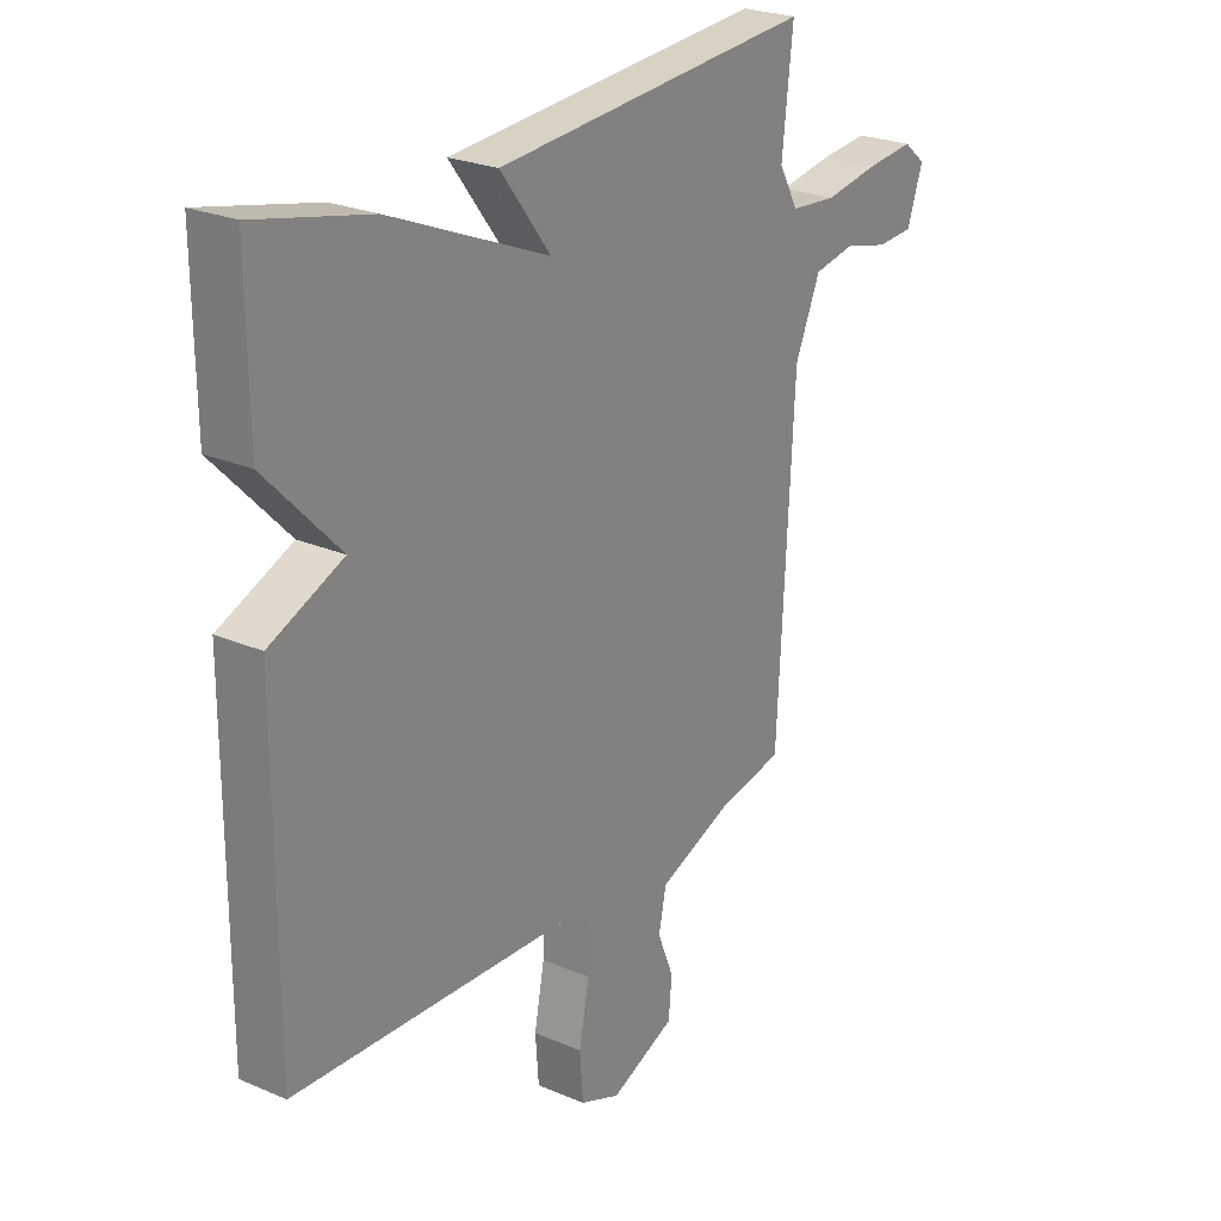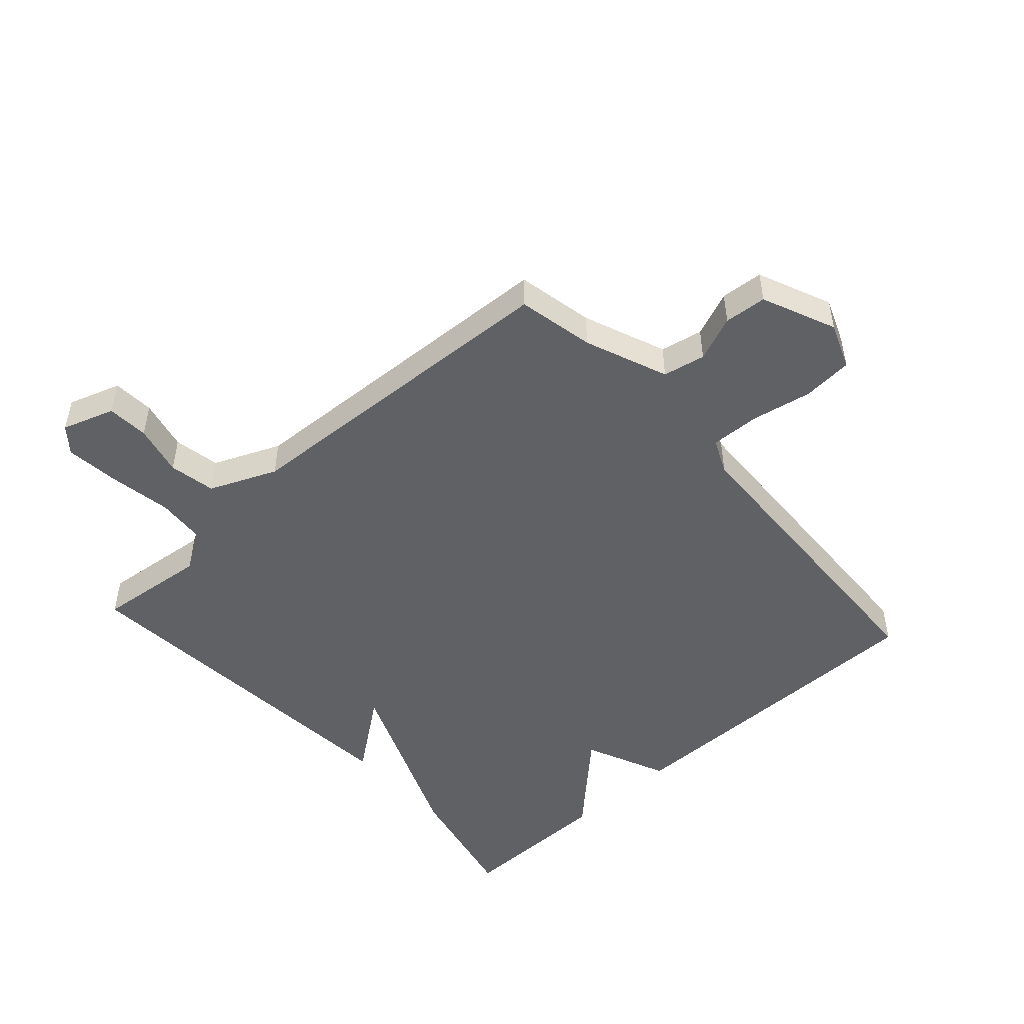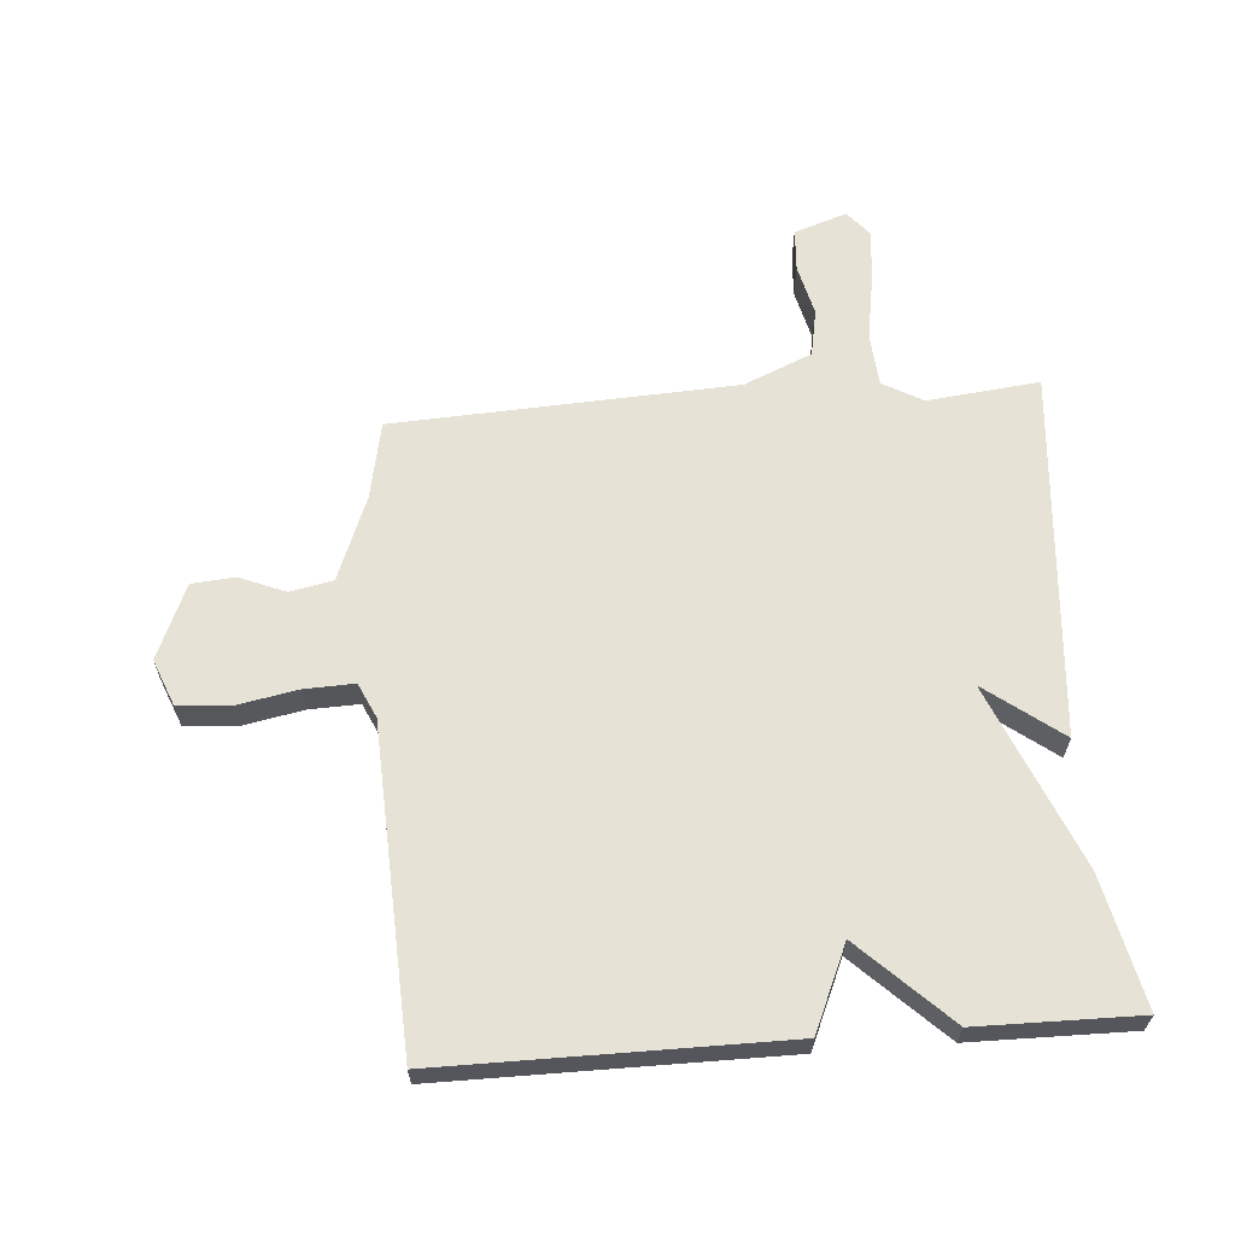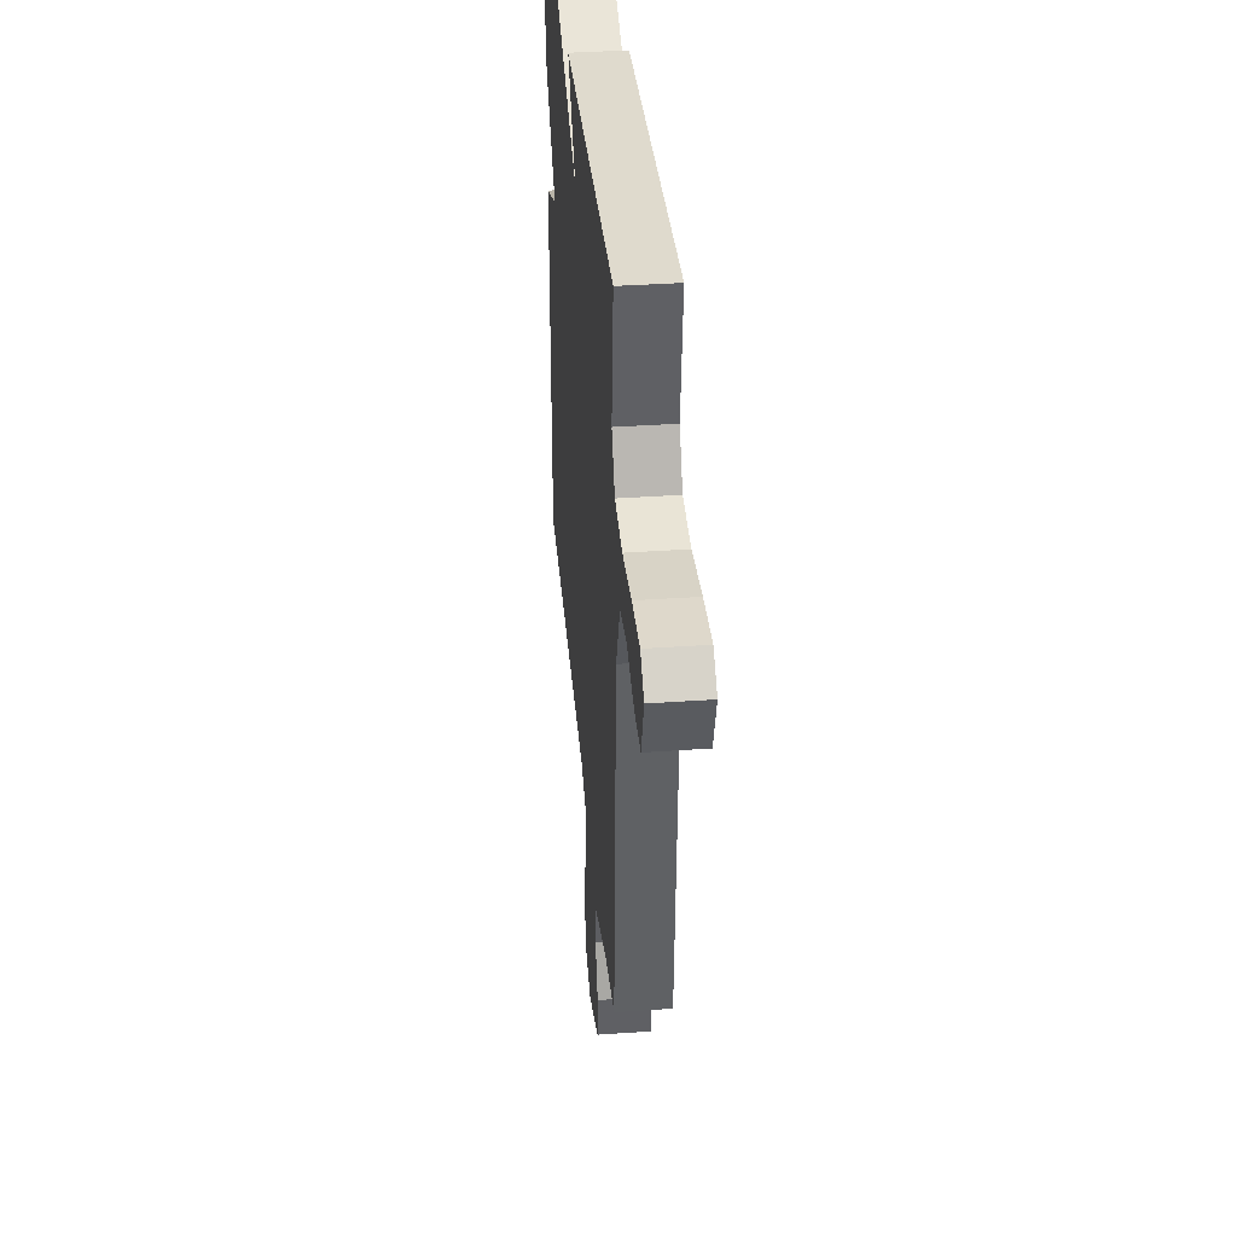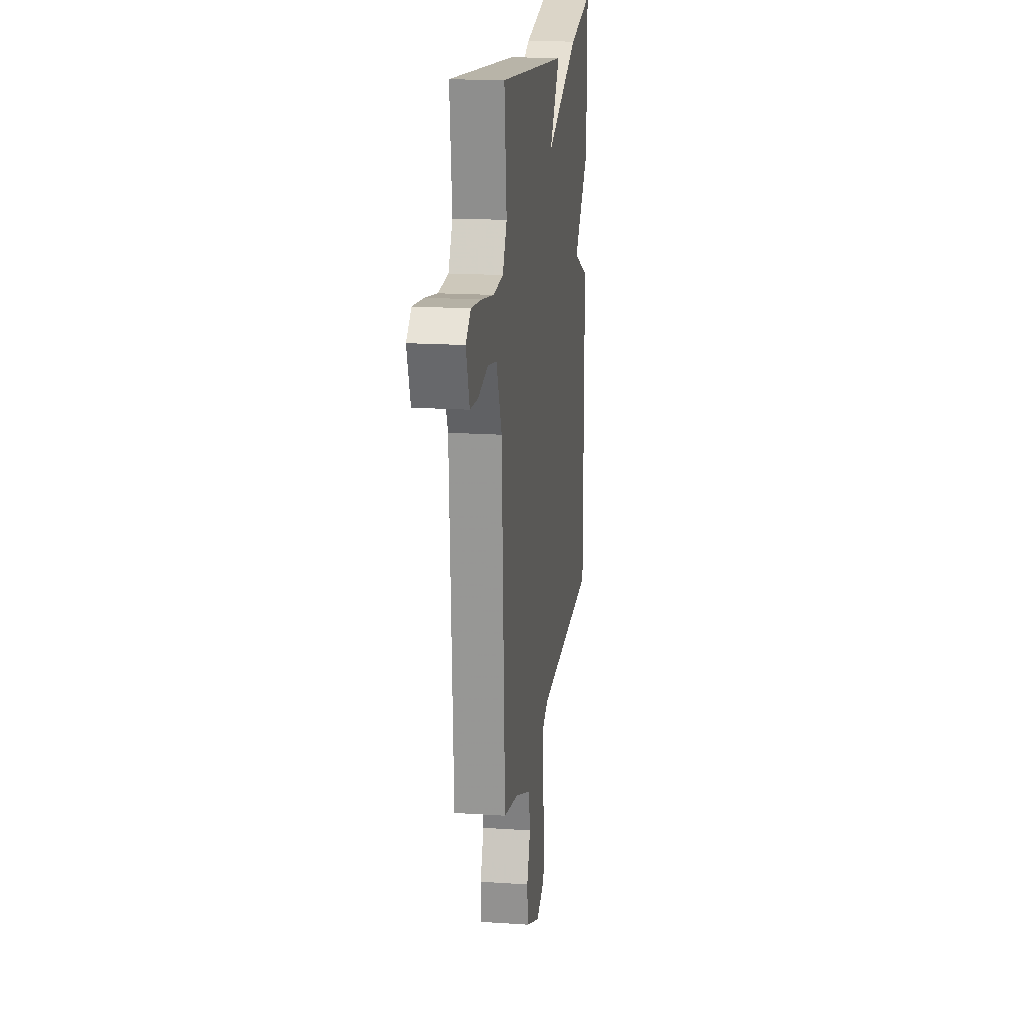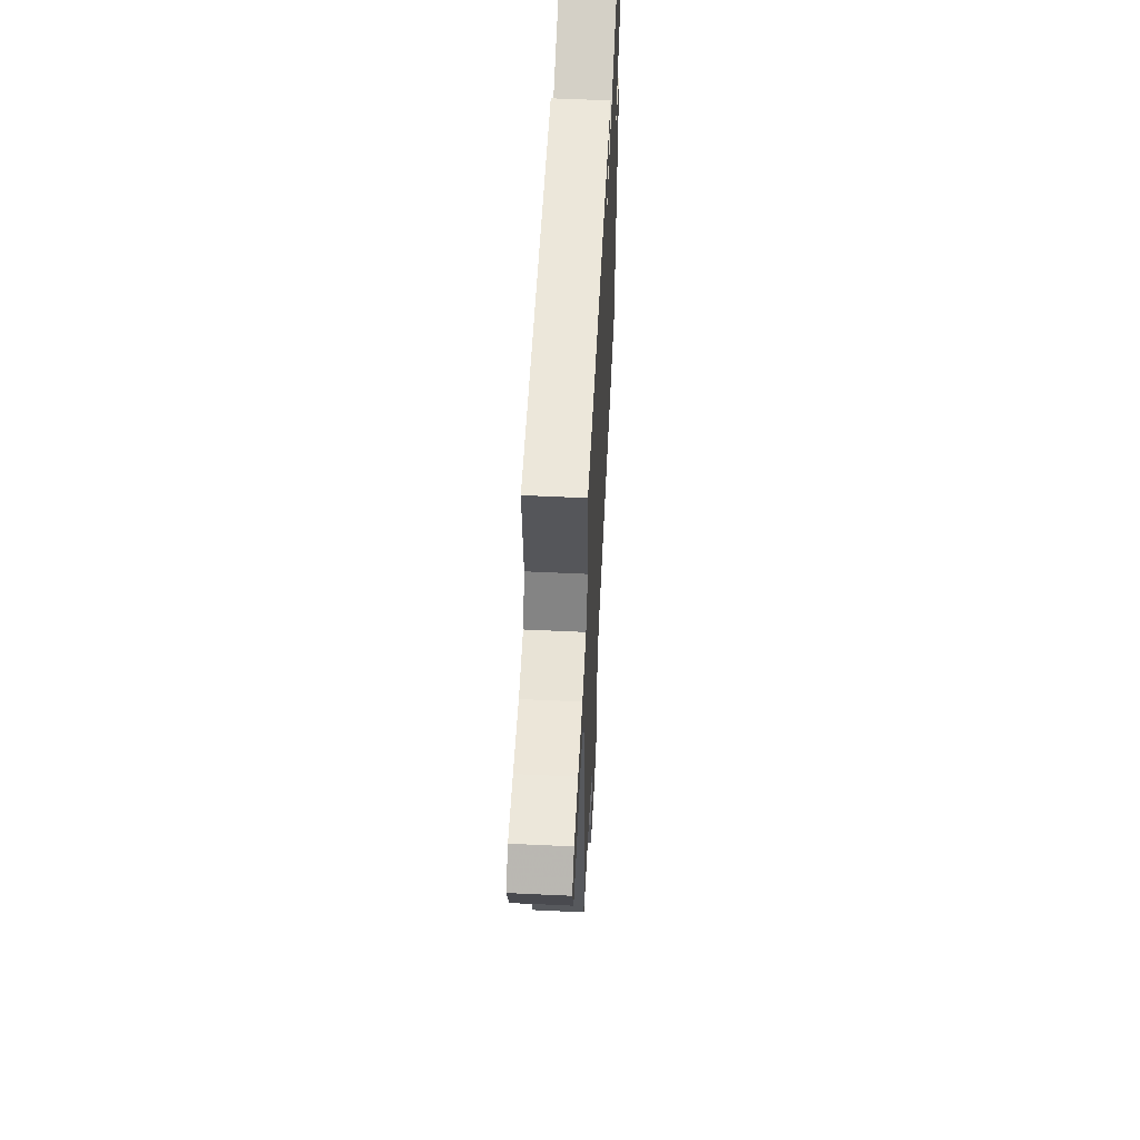
<metadata>
{"format":"obj","ext":"obj","renderer":"f3d","projection":"perspective","resolution":1024,"background":"white","views":[{"elev":24.7,"azim":-54.9,"up":"+Z"},{"elev":-49.4,"azim":132.2,"up":"+Y"},{"elev":63.2,"azim":-94.3,"up":"+Y"},{"elev":37.6,"azim":84.9,"up":"+Z"},{"elev":17.5,"azim":97.6,"up":"+Z"},{"elev":57.7,"azim":92.8,"up":"+Z"}]}
</metadata>
<code>
v 0.5 0.07 -0.5
v 0.375 0.07 -0.525
v 0.24 0.07 -0.578
v 0.226 0.07 -0.647
v 0.256 0.07 -0.721
v 0.25 0.07 -0.79
v 0.13 0.07 -0.841
v 0.055 0.07 -0.811
v 0.049 0.07 -0.729
v 0.068 0.07 -0.63
v 0.071 0.07 -0.55
v 0.015 0.07 -0.524
v -0.5 0.07 -0.5
v -0.498 0.07 0.043
v -0.363 0.07 0.102
v -0.498 0.07 0.243
v -0.5 0.07 0.5
v -0.29 0.07 0.453
v 0.002 0.07 0.331
v -0.09 0.07 0.453
v 0.5 0.07 0.5
v 0.48 0.07 0.32
v 0.516 0.07 0.256
v 0.601 0.07 0.249
v 0.703 0.07 0.266
v 0.791 0.07 0.275
v 0.832 0.07 0.241
v 0.803 0.07 0.156
v 0.735 0.07 0.152
v 0.652 0.07 0.172
v 0.576 0.07 0.158
v 0.529 0.07 0.049
v 0.5 0 -0.5
v 0.375 0 -0.525
v 0.24 0 -0.578
v 0.226 0 -0.647
v 0.256 0 -0.721
v 0.25 0 -0.79
v 0.13 0 -0.841
v 0.055 0 -0.811
v 0.049 0 -0.729
v 0.068 0 -0.63
v 0.071 0 -0.55
v 0.015 0 -0.524
v -0.5 0 -0.5
v -0.498 0 0.043
v -0.363 0 0.102
v -0.498 0 0.243
v -0.5 0 0.5
v -0.29 0 0.453
v 0.002 0 0.331
v -0.09 0 0.453
v 0.5 0 0.5
v 0.48 0 0.32
v 0.516 0 0.256
v 0.601 0 0.249
v 0.703 0 0.266
v 0.791 0 0.275
v 0.832 0 0.241
v 0.803 0 0.156
v 0.735 0 0.152
v 0.652 0 0.172
v 0.576 0 0.158
v 0.529 0 0.049
f 28 29 30
f 27 28 30
f 26 27 30
f 25 26 30
f 24 25 30
f 23 24 30 31
f 19 20 21 22
f 19 22 23
f 17 18 19
f 16 17 19
f 15 16 19
f 23 31 32
f 19 23 32
f 15 19 32
f 32 1 2
f 15 32 2
f 14 15 2
f 13 14 2
f 12 13 2
f 8 9 10
f 7 8 10
f 6 7 10
f 5 6 10
f 4 5 10
f 3 4 10 11
f 2 3 11 12
f 62 61 60
f 62 60 59
f 62 59 58
f 62 58 57
f 62 57 56
f 63 62 56 55
f 54 53 52 51
f 55 54 51
f 51 50 49
f 51 49 48
f 51 48 47
f 64 63 55
f 64 55 51
f 64 51 47
f 34 33 64
f 34 64 47
f 34 47 46
f 34 46 45
f 34 45 44
f 42 41 40
f 42 40 39
f 42 39 38
f 42 38 37
f 42 37 36
f 43 42 36 35
f 44 43 35 34
f 1 33 34 2
f 2 34 35 3
f 3 35 36 4
f 4 36 37 5
f 5 37 38 6
f 6 38 39 7
f 7 39 40 8
f 8 40 41 9
f 9 41 42 10
f 10 42 43 11
f 11 43 44 12
f 12 44 45 13
f 13 45 46 14
f 14 46 47 15
f 15 47 48 16
f 16 48 49 17
f 17 49 50 18
f 18 50 51 19
f 19 51 52 20
f 20 52 53 21
f 21 53 54 22
f 22 54 55 23
f 23 55 56 24
f 24 56 57 25
f 25 57 58 26
f 26 58 59 27
f 27 59 60 28
f 28 60 61 29
f 29 61 62 30
f 30 62 63 31
f 31 63 64 32
f 32 64 33 1

</code>
